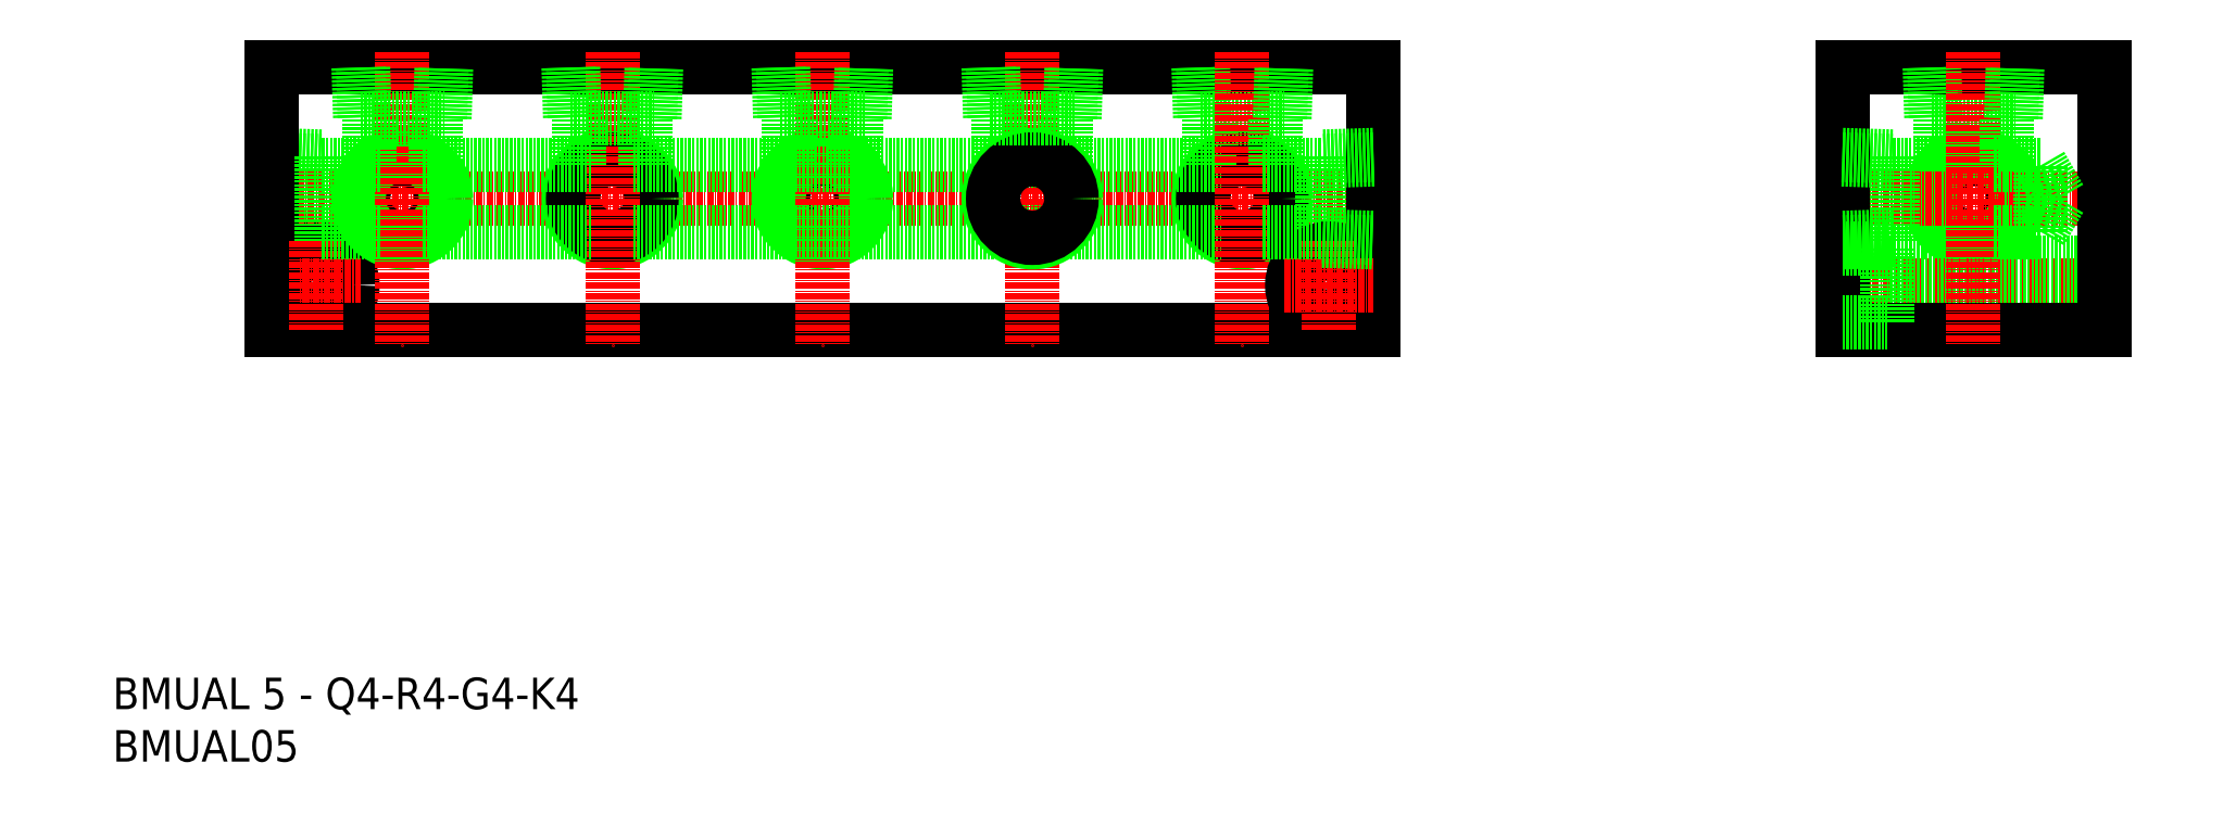
<metadata>
{"format":"dxf","ext":"dxf","renderer":"ezdxf+matplotlib","layout":"modelspace","background":"white","min_lineweight":24,"dpi":150}
</metadata>
<code>
0
SECTION
2
ENTITIES
0
LINE
8
0
10
2032
20
658.8
30
0
11
2023
21
658.5
31
0
0
LINE
8
0
10
2032
20
657.9
30
0
11
2023
21
657.6
31
0
0
LINE
8
0
10
2023
20
673.4
30
0
11
2032
21
673.1
31
0
0
LINE
8
0
10
2023
20
674.3
30
0
11
2032
21
674
31
0
0
CIRCLE
8
0
10
2031
20
649.4
30
0
40
7
0
CIRCLE
8
0
10
2031
20
649.4
30
0
40
4.25
0
LINE
8
CENTER
10
2023
20
649.4
30
0
11
2040
21
649.4
31
0
0
LINE
8
0
10
2233
20
640.9
30
0
11
2023
21
640.9
31
0
0
TEXT
8
0
10
1993
20
568.6
30
0
40
6
1
BMUAL 5 - Q4-R4-G4-K4
0
LINE
8
0
10
2023
20
690.9
30
0
11
2233
21
690.9
31
0
0
LINE
8
CENTER
10
2020
20
665.9
30
0
11
2236
21
665.9
31
0
0
TEXT
8
0
10
1993
20
558.6
30
0
40
6
1
BMUAL05
0
LINE
8
0
10
2023
20
690.9
30
0
11
2023
21
640.9
31
0
0
LINE
8
0
10
2339
20
681.2
30
0
11
2355
21
681.2
31
0
0
CIRCLE
8
0
10
2347
20
665.9
30
0
40
7.475
0
CIRCLE
8
0
10
2347
20
665.9
30
0
40
8.331
0
LINE
8
0
10
2332
20
659.6
30
0
11
2343
21
659.6
31
0
0
LINE
8
0
10
2332
20
672.3
30
0
11
2343
21
672.3
31
0
0
LINE
8
CENTER
10
2375
20
649.4
30
0
11
2319
21
649.4
31
0
0
LINE
8
0
10
2372
20
645.2
30
0
11
2331
21
645.2
31
0
0
LINE
8
0
10
2372
20
653.7
30
0
11
2331
21
653.7
31
0
0
LINE
8
0
10
2372
20
640.9
30
0
11
2322
21
640.9
31
0
0
LINE
8
CENTER
10
2375
20
665.9
30
0
11
2319
21
665.9
31
0
0
LINE
8
0
10
2322
20
690.9
30
0
11
2372
21
690.9
31
0
0
CIRCLE
8
0
10
2208
20
665.9
30
0
40
8.331
0
CIRCLE
8
0
10
2208
20
665.9
30
0
40
7.475
0
LINE
8
0
10
2200
20
681.2
30
0
11
2216
21
681.2
31
0
0
CIRCLE
8
0
10
2128
20
665.9
30
0
40
7.475
0
CIRCLE
8
0
10
2128
20
665.9
30
0
40
8.331
0
LINE
8
CENTER
10
2128
20
693.9
30
0
11
2128
21
637.9
31
0
0
CIRCLE
8
0
10
2088
20
665.9
30
0
40
8.331
0
CIRCLE
8
0
10
2088
20
665.9
30
0
40
7.475
0
CIRCLE
8
0
10
2048
20
665.9
30
0
40
7.475
0
CIRCLE
8
0
10
2048
20
665.9
30
0
40
8.331
0
LINE
8
0
10
2032
20
674
30
0
11
2032
21
657.9
31
0
0
LINE
8
CENTER
10
2088
20
693.9
30
0
11
2088
21
637.9
31
0
0
LINE
8
CENTER
10
2048
20
693.9
30
0
11
2048
21
637.9
31
0
0
LINE
8
CENTER
10
2031
20
657.9
30
0
11
2031
21
640.9
31
0
0
LINE
8
0
10
2092
20
659.6
30
0
11
2204
21
659.6
31
0
0
LINE
8
0
10
2092
20
672.3
30
0
11
2204
21
672.3
31
0
0
LINE
8
0
10
2081
20
672.3
30
0
11
2081
21
681.2
31
0
0
LINE
8
0
10
2094
20
672.3
30
0
11
2094
21
681.2
31
0
0
LINE
8
0
10
2054
20
672.3
30
0
11
2054
21
681.2
31
0
0
LINE
8
0
10
2041
20
672.3
30
0
11
2041
21
681.2
31
0
0
LINE
8
0
10
2052
20
659.6
30
0
11
2084
21
659.6
31
0
0
LINE
8
0
10
2052
20
672.3
30
0
11
2084
21
672.3
31
0
0
LINE
8
0
10
2032
20
659.6
30
0
11
2044
21
659.6
31
0
0
LINE
8
0
10
2032
20
672.3
30
0
11
2044
21
672.3
31
0
0
LINE
8
0
10
2040
20
681.2
30
0
11
2056
21
681.2
31
0
0
LINE
8
0
10
2040
20
690.9
30
0
11
2041
21
681.2
31
0
0
LINE
8
0
10
2039
20
690.9
30
0
11
2040
21
681.2
31
0
0
LINE
8
0
10
2055
20
681.2
30
0
11
2055
21
690.9
31
0
0
LINE
8
0
10
2056
20
681.2
30
0
11
2056
21
690.9
31
0
0
LINE
8
0
10
2080
20
681.2
30
0
11
2096
21
681.2
31
0
0
LINE
8
0
10
2079
20
690.9
30
0
11
2080
21
681.2
31
0
0
LINE
8
0
10
2080
20
690.9
30
0
11
2081
21
681.2
31
0
0
LINE
8
0
10
2096
20
681.2
30
0
11
2096
21
690.9
31
0
0
LINE
8
0
10
2095
20
681.2
30
0
11
2095
21
690.9
31
0
0
LINE
8
0
10
2134
20
672.3
30
0
11
2134
21
681.2
31
0
0
LINE
8
0
10
2121
20
672.3
30
0
11
2121
21
681.2
31
0
0
LINE
8
0
10
2201
20
672.3
30
0
11
2201
21
681.2
31
0
0
LINE
8
0
10
2120
20
681.2
30
0
11
2136
21
681.2
31
0
0
LINE
8
0
10
2120
20
690.9
30
0
11
2121
21
681.2
31
0
0
LINE
8
0
10
2119
20
690.9
30
0
11
2120
21
681.2
31
0
0
LINE
8
0
10
2135
20
681.2
30
0
11
2135
21
690.9
31
0
0
LINE
8
0
10
2136
20
681.2
30
0
11
2136
21
690.9
31
0
0
LINE
8
0
10
2199
20
690.9
30
0
11
2200
21
681.2
31
0
0
LINE
8
0
10
2200
20
690.9
30
0
11
2201
21
681.2
31
0
0
LINE
8
0
10
2332
20
674
30
0
11
2332
21
657.9
31
0
0
LINE
8
0
10
2223
20
674
30
0
11
2223
21
657.9
31
0
0
LINE
8
0
10
2322
20
690.9
30
0
11
2322
21
640.9
31
0
0
LINE
8
0
10
2233
20
690.9
30
0
11
2233
21
640.9
31
0
0
LINE
8
CENTER
10
2208
20
693.9
30
0
11
2208
21
637.9
31
0
0
CIRCLE
8
0
10
2224
20
649.4
30
0
40
7
0
CIRCLE
8
0
10
2224
20
649.4
30
0
40
4.25
0
LINE
8
CENTER
10
2224
20
657.9
30
0
11
2224
21
640.9
31
0
0
LINE
8
CENTER
10
2216
20
649.4
30
0
11
2233
21
649.4
31
0
0
LINE
8
0
10
2223
20
657.9
30
0
11
2233
21
657.6
31
0
0
LINE
8
0
10
2223
20
658.8
30
0
11
2233
21
658.5
31
0
0
LINE
8
0
10
2331
20
656.4
30
0
11
2331
21
642.4
31
0
0
LINE
8
0
10
2322
20
642.4
30
0
11
2331
21
642.4
31
0
0
LINE
8
0
10
2332
20
657.9
30
0
11
2322
21
657.6
31
0
0
LINE
8
0
10
2332
20
658.8
30
0
11
2322
21
658.5
31
0
0
LINE
8
0
10
2322
20
656.4
30
0
11
2331
21
656.4
31
0
0
LINE
8
0
10
2214
20
672.3
30
0
11
2214
21
681.2
31
0
0
LINE
8
0
10
2212
20
659.6
30
0
11
2223
21
659.6
31
0
0
LINE
8
0
10
2212
20
672.3
30
0
11
2223
21
672.3
31
0
0
LINE
8
0
10
2233
20
674.3
30
0
11
2223
21
674
31
0
0
LINE
8
0
10
2233
20
673.4
30
0
11
2223
21
673.1
31
0
0
LINE
8
0
10
2216
20
681.2
30
0
11
2216
21
690.9
31
0
0
LINE
8
0
10
2215
20
681.2
30
0
11
2215
21
690.9
31
0
0
LINE
8
0
10
2341
20
672.3
30
0
11
2341
21
681.2
31
0
0
LINE
8
0
10
2322
20
674.3
30
0
11
2332
21
674
31
0
0
LINE
8
0
10
2322
20
673.4
30
0
11
2332
21
673.1
31
0
0
LINE
8
0
10
2340
20
690.9
30
0
11
2340
21
681.2
31
0
0
LINE
8
0
10
2339
20
690.9
30
0
11
2339
21
681.2
31
0
0
LINE
8
0
10
2372
20
690.9
30
0
11
2372
21
640.9
31
0
0
LINE
8
CENTER
10
2347
20
693.9
30
0
11
2347
21
637.9
31
0
0
LINE
8
0
10
2353
20
672.3
30
0
11
2353
21
681.2
31
0
0
LINE
8
0
10
2360
20
659.6
30
0
11
2360
21
672.3
31
0
0
LINE
8
0
10
2360
20
672.3
30
0
11
2364
21
665.9
31
0
0
LINE
8
0
10
2351
20
659.6
30
0
11
2360
21
659.6
31
0
0
LINE
8
0
10
2360
20
659.6
30
0
11
2364
21
665.9
31
0
0
LINE
8
0
10
2351
20
672.3
30
0
11
2360
21
672.3
31
0
0
LINE
8
0
10
2354
20
681.2
30
0
11
2355
21
690.9
31
0
0
LINE
8
0
10
2355
20
681.2
30
0
11
2355
21
690.9
31
0
0
LINE
8
CENTER
10
2168
20
693.9
30
0
11
2168
21
637.9
31
0
0
LINE
8
0
10
2161
20
672.3
30
0
11
2161
21
681.2
31
0
0
LINE
8
0
10
2174
20
672.3
30
0
11
2174
21
681.2
31
0
0
CIRCLE
8
0
10
2168
20
665.9
30
0
40
8.331
0
CIRCLE
8
0
10
2168
20
665.9
30
0
40
7.475
0
LINE
8
0
10
2176
20
681.2
30
0
11
2176
21
690.9
31
0
0
LINE
8
0
10
2175
20
681.2
30
0
11
2175
21
690.9
31
0
0
LINE
8
0
10
2159
20
690.9
30
0
11
2160
21
681.2
31
0
0
LINE
8
0
10
2160
20
690.9
30
0
11
2161
21
681.2
31
0
0
LINE
8
0
10
2160
20
681.2
30
0
11
2176
21
681.2
31
0
0
ENDSEC
0
EOF

</code>
